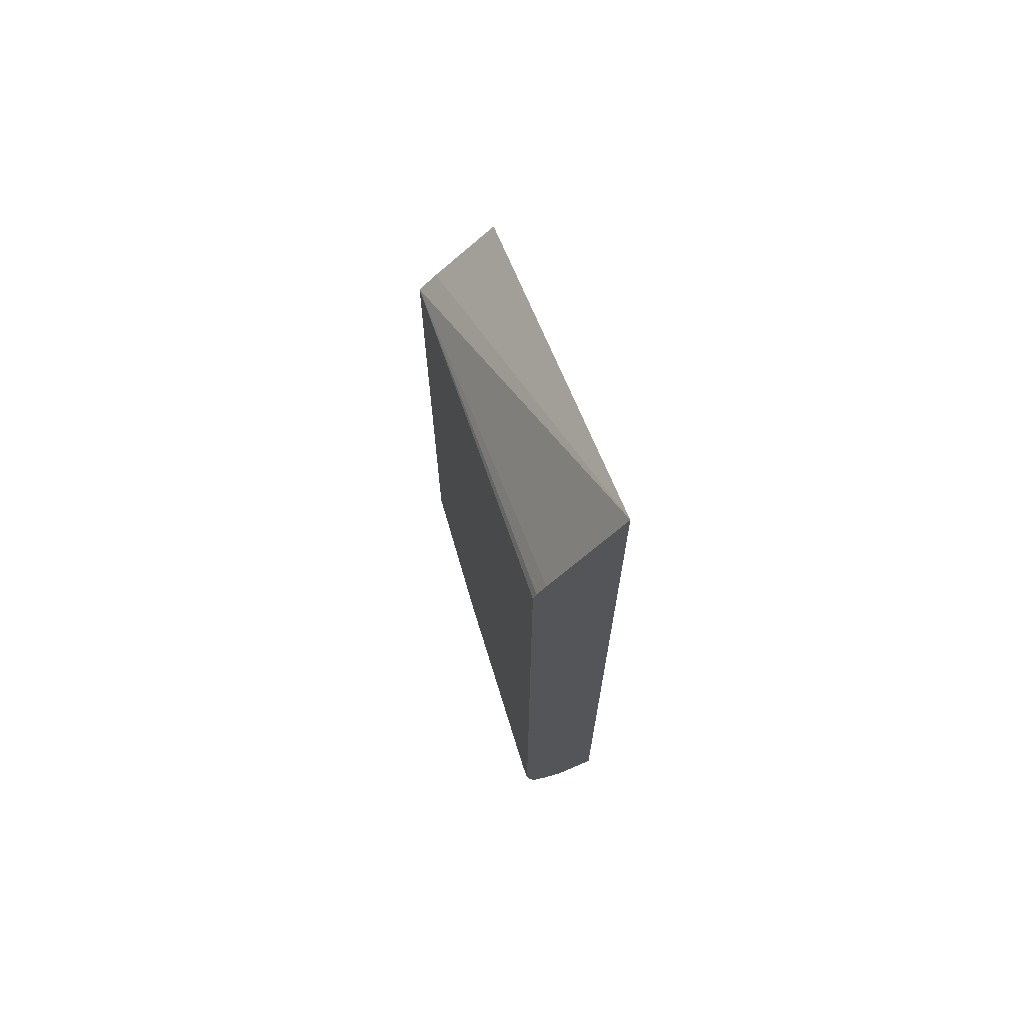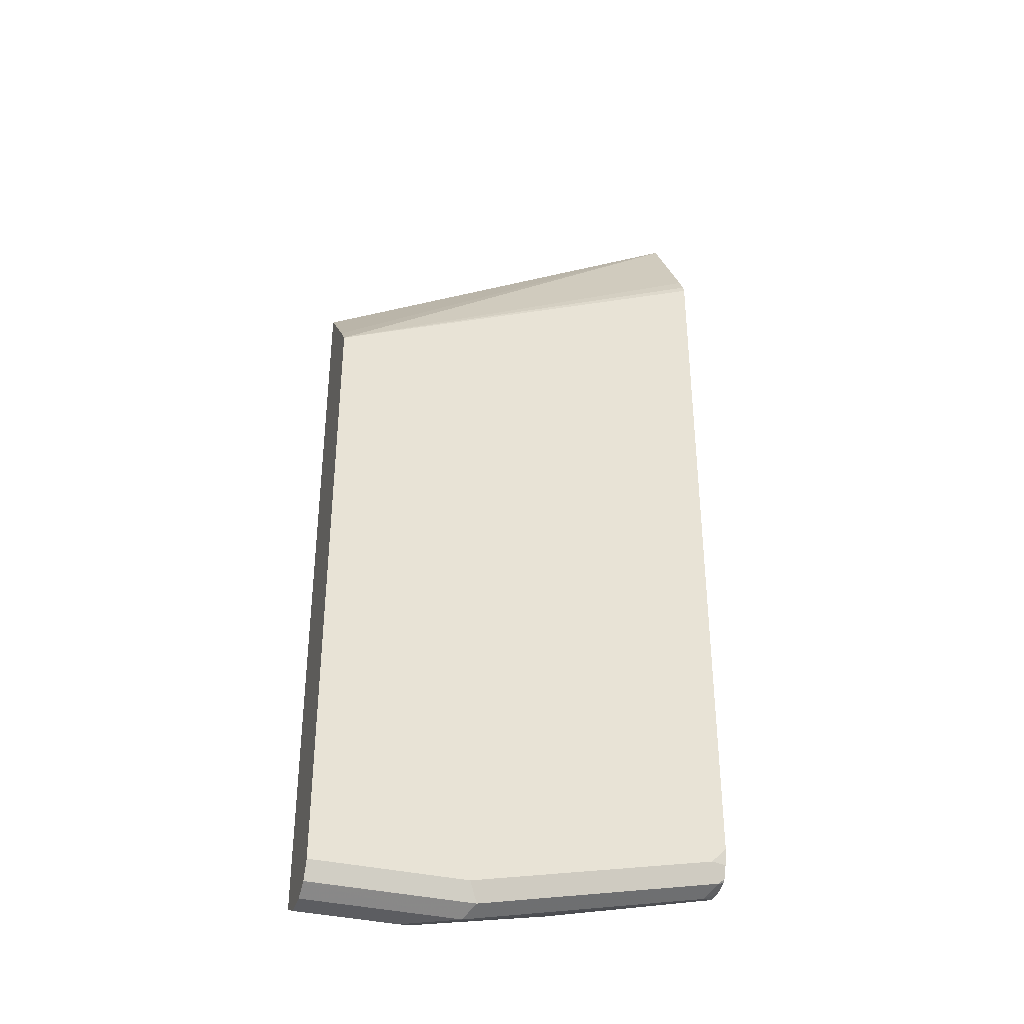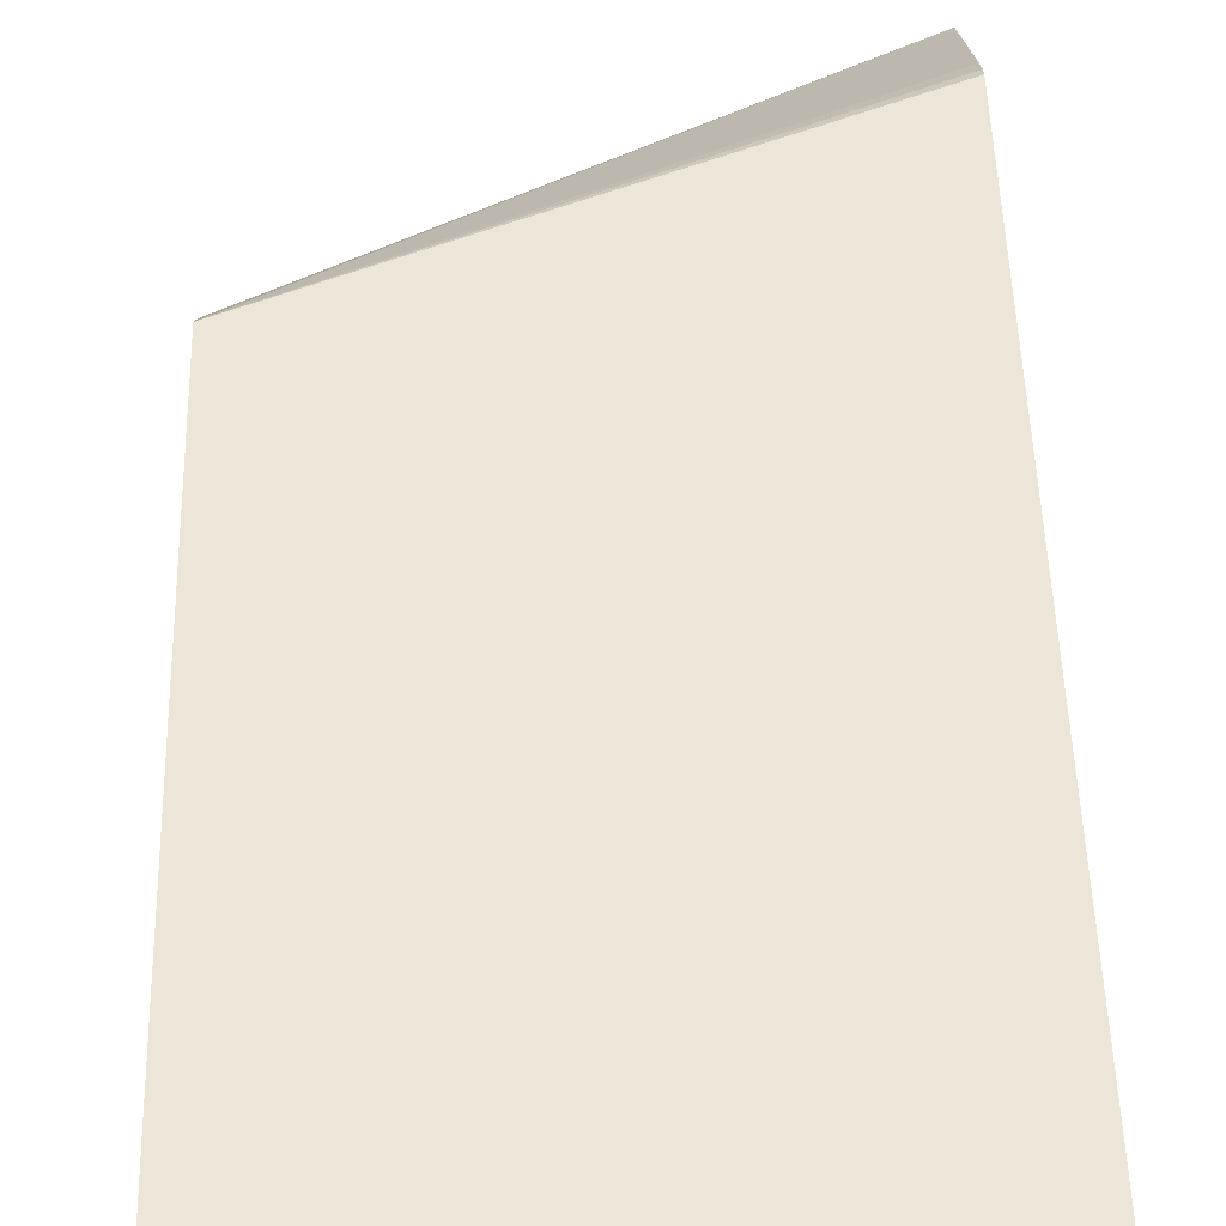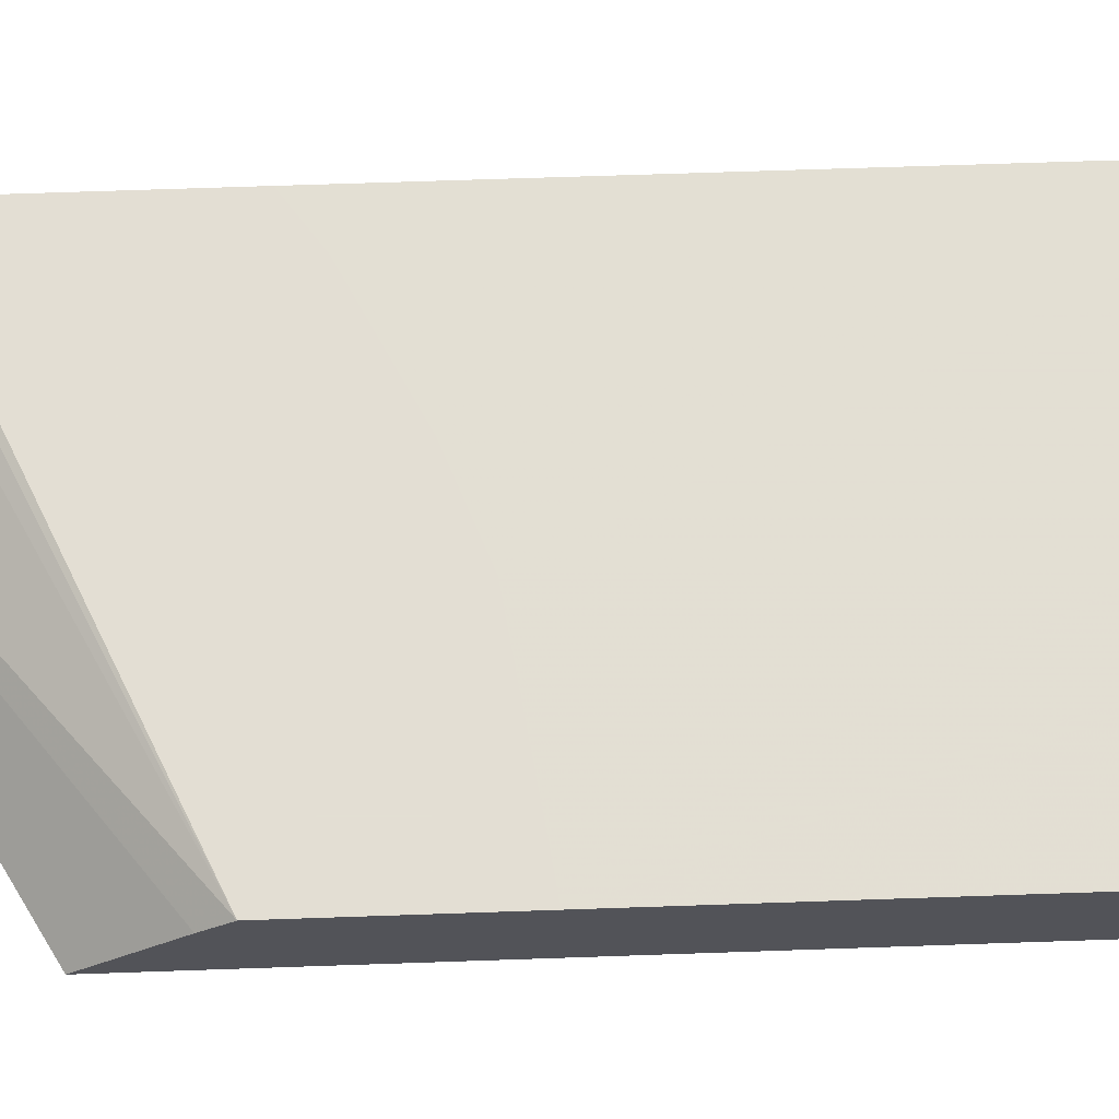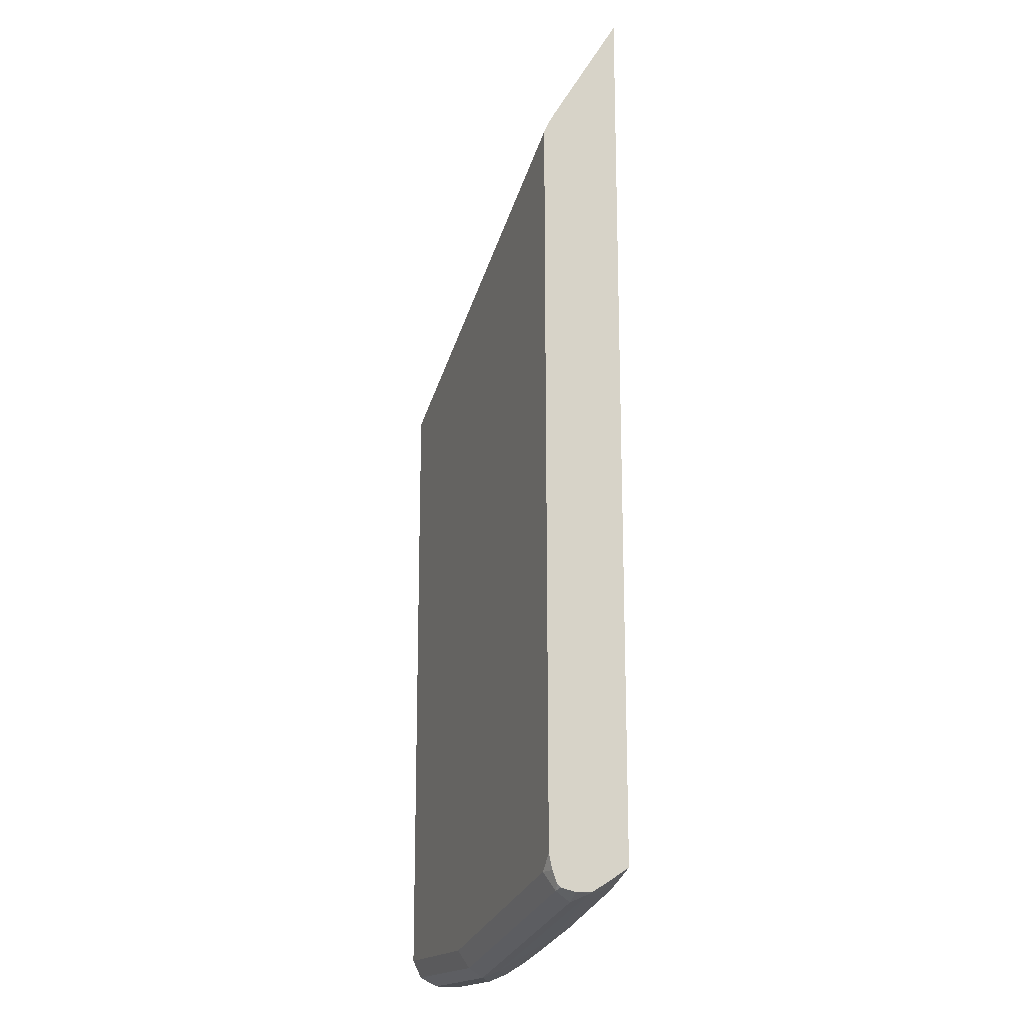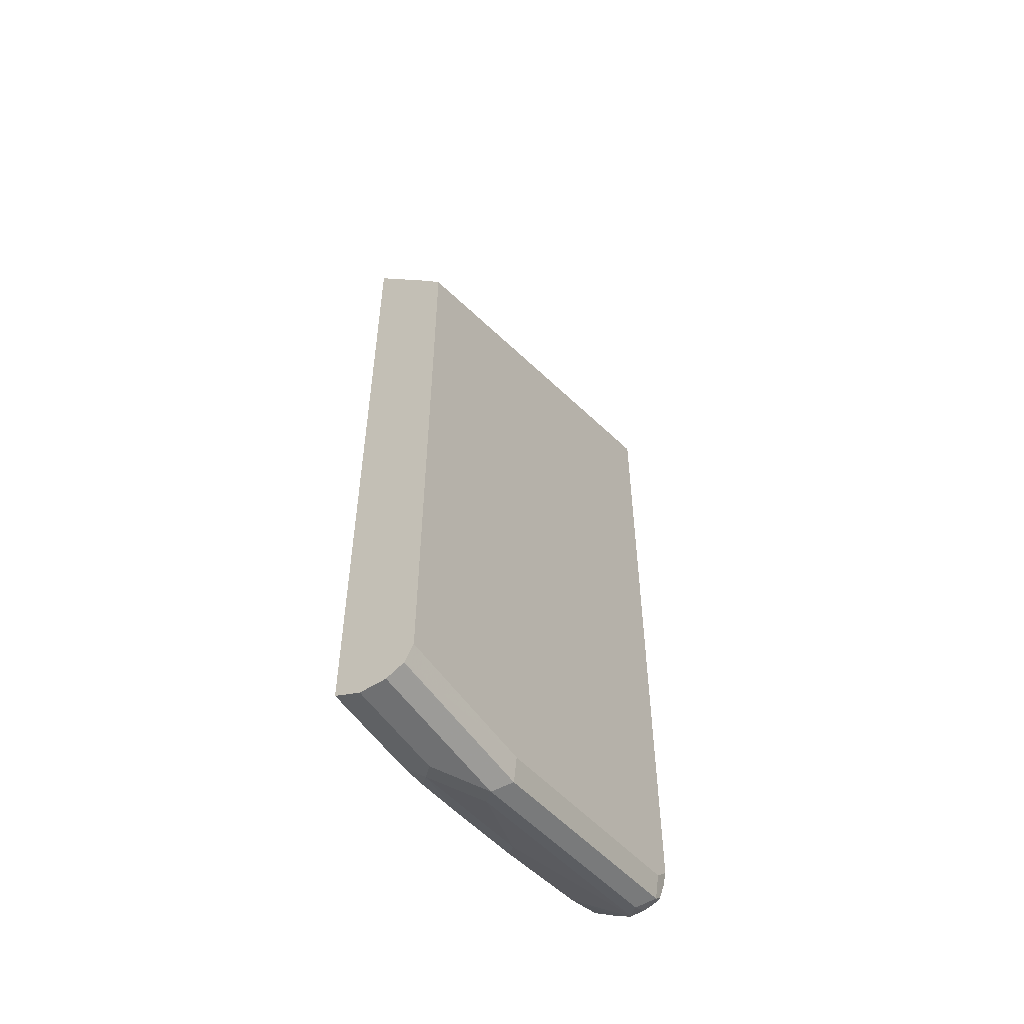
<metadata>
{"format":"obj","ext":"obj","renderer":"f3d","projection":"perspective","resolution":1024,"background":"white","views":[{"elev":70.0,"azim":-106.2,"up":"+Z"},{"elev":-37.0,"azim":163.3,"up":"+Z"},{"elev":46.4,"azim":178.6,"up":"+Y"},{"elev":67.2,"azim":88.0,"up":"+Y"},{"elev":-17.5,"azim":-110.4,"up":"+Z"},{"elev":-54.9,"azim":124.0,"up":"+Z"}]}
</metadata>
<code>
v -0.3272 -0.189 -0.1983
v -0.006415 -0.189 -0.3783
v -0.006415 -0.1401 -0.4342
v -0.006415 -0.1256 -0.4519
v -0.3272 -0.135 -0.2897
v -0.3272 -0.189 -0.8987
v -0.006415 -0.189 -0.9558
v -0.006415 -0.1256 -0.5771
v -0.3272 -0.1256 -0.3086
v -0.3272 -0.1283 -0.302
v -0.3272 -0.171 -0.9108
v -0.3271 -0.189 -0.8989
v -0.08403 -0.189 -0.9558
v -0.006415 -0.1863 -0.9572
v -0.02061 -0.1256 -0.5754
v -0.006415 -0.126 -0.9453
v -0.1261 -0.126 -0.9453
v -0.3272 -0.1256 -0.4682
v -0.3151 -0.189 -0.9034
v -0.3272 -0.1591 -0.9179
v -0.294 -0.189 -0.9113
v -0.1049 -0.189 -0.9533
v -0.09455 -0.1786 -0.9611
v -0.006415 -0.1723 -0.9642
v -0.1471 -0.1256 -0.557
v -0.006415 -0.1325 -0.9582
v -0.1331 -0.1331 -0.9593
v -0.3221 -0.1331 -0.9173
v -0.3151 -0.126 -0.9033
v -0.2945 -0.1256 -0.491
v -0.3272 -0.126 -0.8913
v -0.3272 -0.1529 -0.9182
v -0.3256 -0.1576 -0.9191
v -0.21 -0.189 -0.9322
v -0.1471 -0.189 -0.9453
v -0.1366 -0.1576 -0.9611
v -0.1261 -0.1471 -0.9663
v -0.08403 -0.1681 -0.9663
v -0.1996 -0.1786 -0.9401
v -0.006415 -0.1681 -0.9663
v -0.2097 -0.1256 -0.5334
v -0.006415 -0.1331 -0.9593
v -0.006415 -0.1342 -0.9599
v -0.3151 -0.1471 -0.9243
v -0.3272 -0.1432 -0.9173
v -0.3272 -0.1351 -0.9153
v -0.3272 -0.1325 -0.9131
v -0.3272 -0.1287 -0.9033
v -0.2937 -0.1256 -0.4914
v -0.3272 -0.1471 -0.9182
v -0.006415 -0.1471 -0.9663
f 20 32 33
f 23 35 39
f 23 38 24
f 23 37 38
f 23 36 37
f 22 35 23
f 23 39 36
f 21 33 34
f 20 33 21
f 18 29 31
f 16 26 17
f 17 29 25
f 17 28 29
f 17 27 28
f 17 26 27
f 15 17 25
f 14 23 24
f 13 23 14
f 13 22 23
f 11 21 19
f 24 38 40
f 18 30 29
f 44 50 45
f 11 20 21
f 27 42 43
f 37 40 38
f 37 51 40
f 37 43 51
f 36 44 37
f 34 39 35
f 33 36 39
f 33 44 36
f 33 50 44
f 33 39 34
f 32 50 33
f 29 47 48
f 29 49 41
f 29 30 49
f 29 48 31
f 28 47 29
f 28 46 47
f 28 45 46
f 28 44 45
f 27 44 28
f 27 37 44
f 27 43 37
f 26 42 27
f 11 19 12
f 25 29 41
f 8 16 17
f 1 34 35
f 1 21 34
f 1 19 21
f 1 12 19
f 1 6 12
f 1 11 6
f 1 20 11
f 1 32 20
f 1 50 32
f 1 45 50
f 1 47 46
f 1 48 47
f 1 31 48
f 1 18 31
f 1 9 18
f 1 10 9
f 1 5 10
f 1 4 5
f 1 3 4
f 1 2 3
f 8 17 15
f 1 35 22
f 1 22 13
f 1 46 45
f 1 7 2
f 7 13 14
f 1 13 7
f 6 11 12
f 4 10 5
f 4 9 10
f 4 18 9
f 4 30 18
f 4 41 49
f 4 25 41
f 4 15 25
f 4 8 15
f 4 49 30
f 2 4 3
f 2 8 4
f 2 16 8
f 2 26 16
f 2 42 26
f 2 43 42
f 2 51 43
f 2 40 51
f 2 24 40
f 2 7 14
f 2 14 24

</code>
